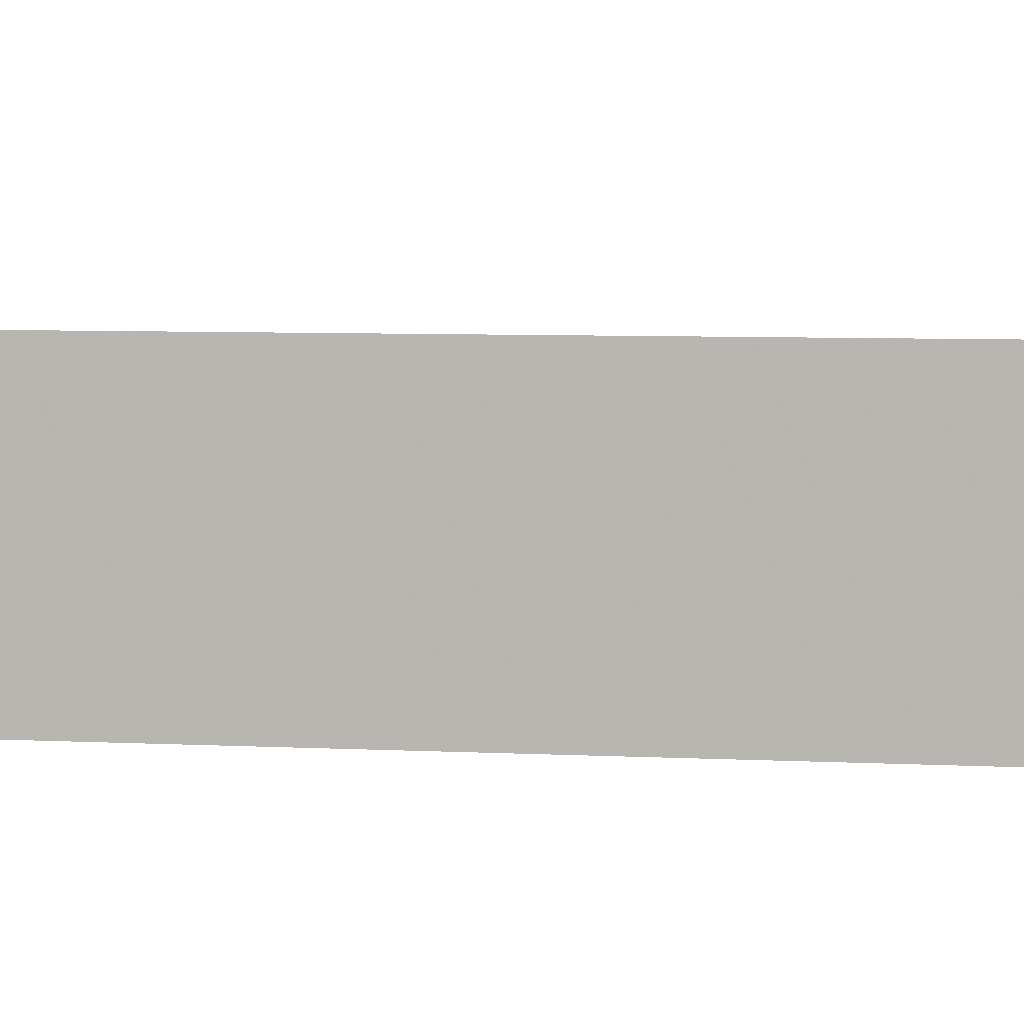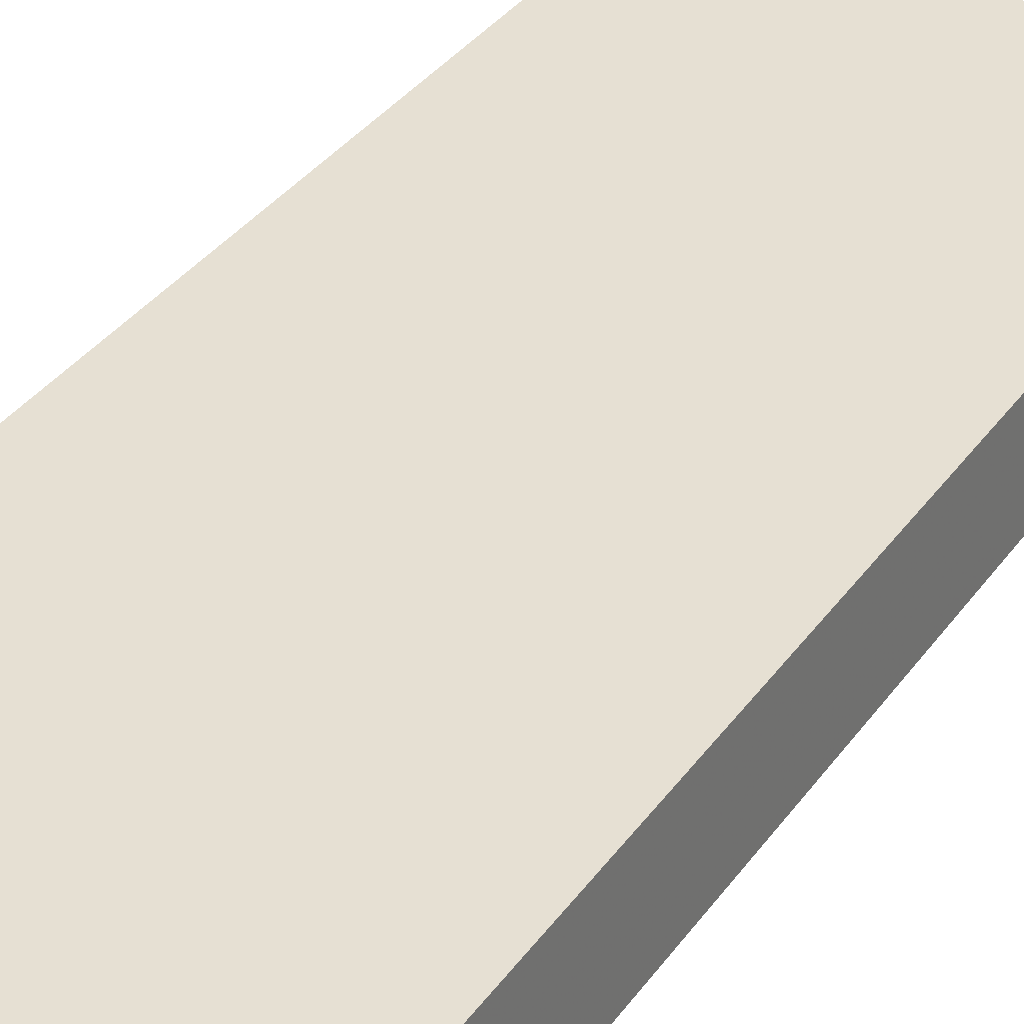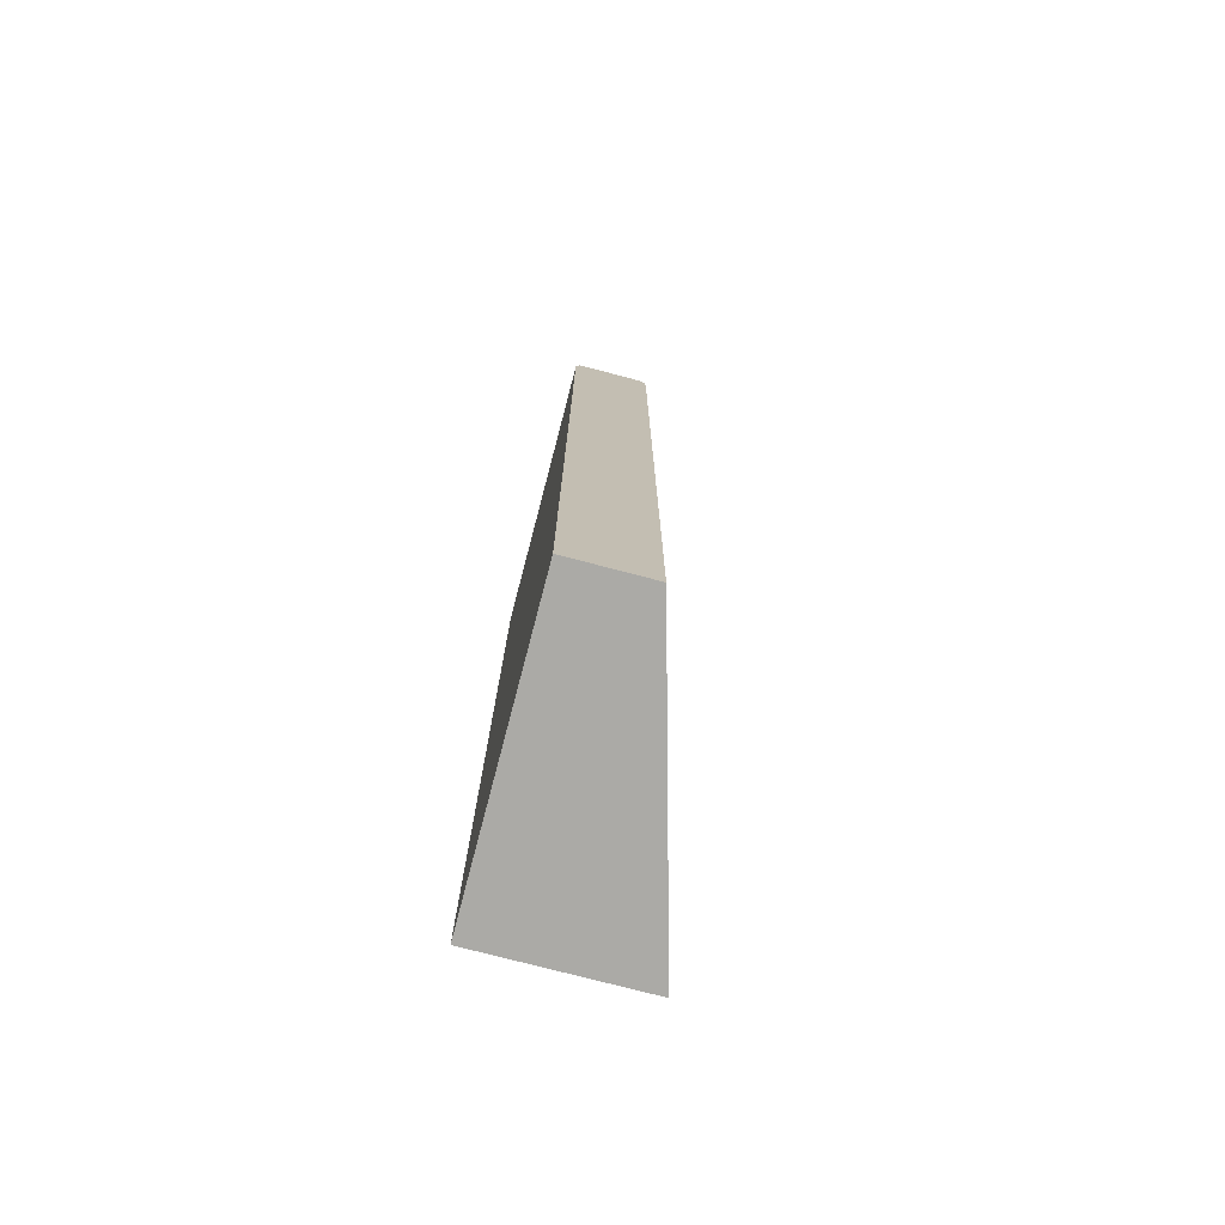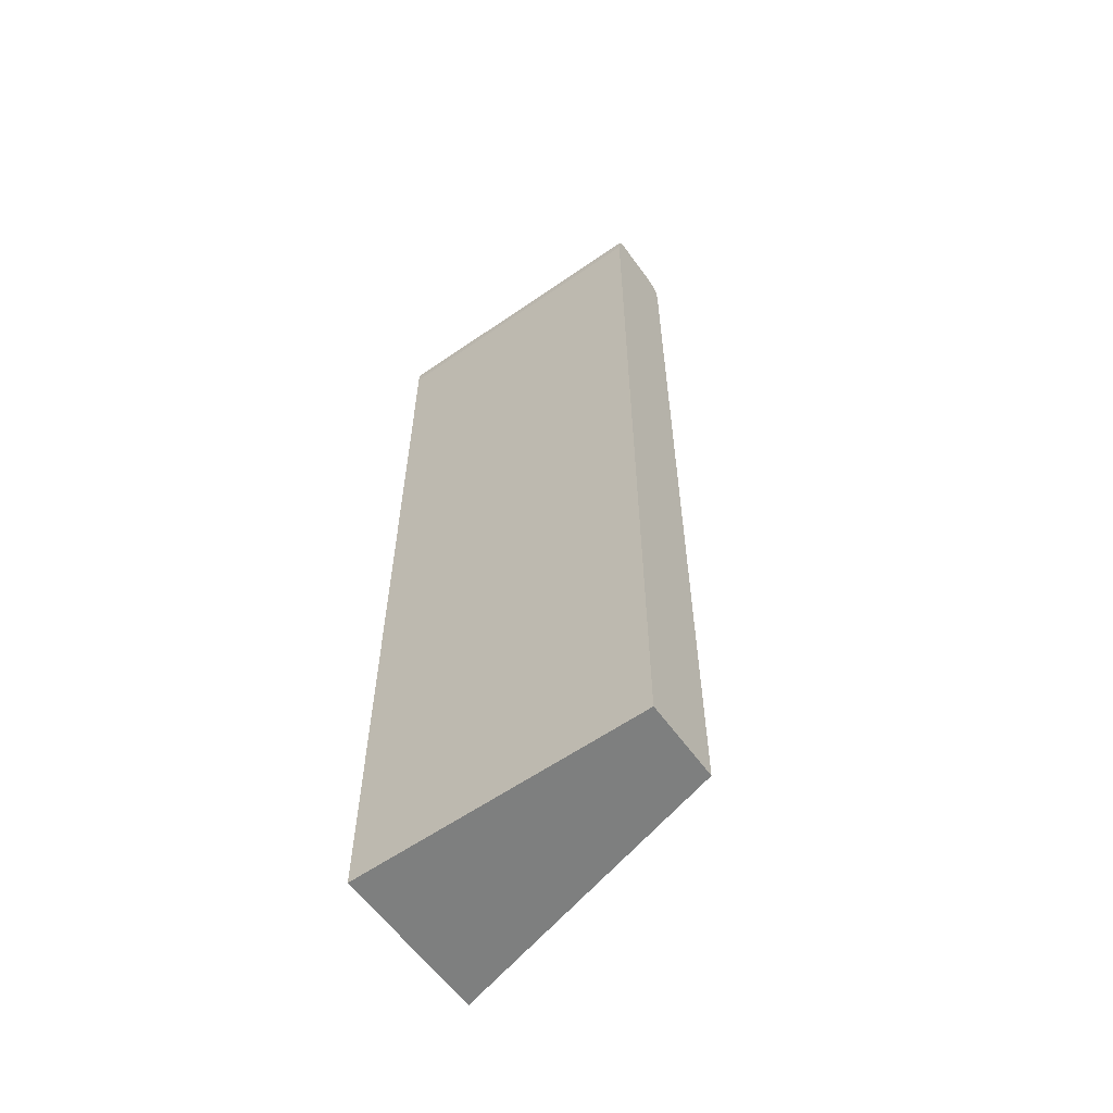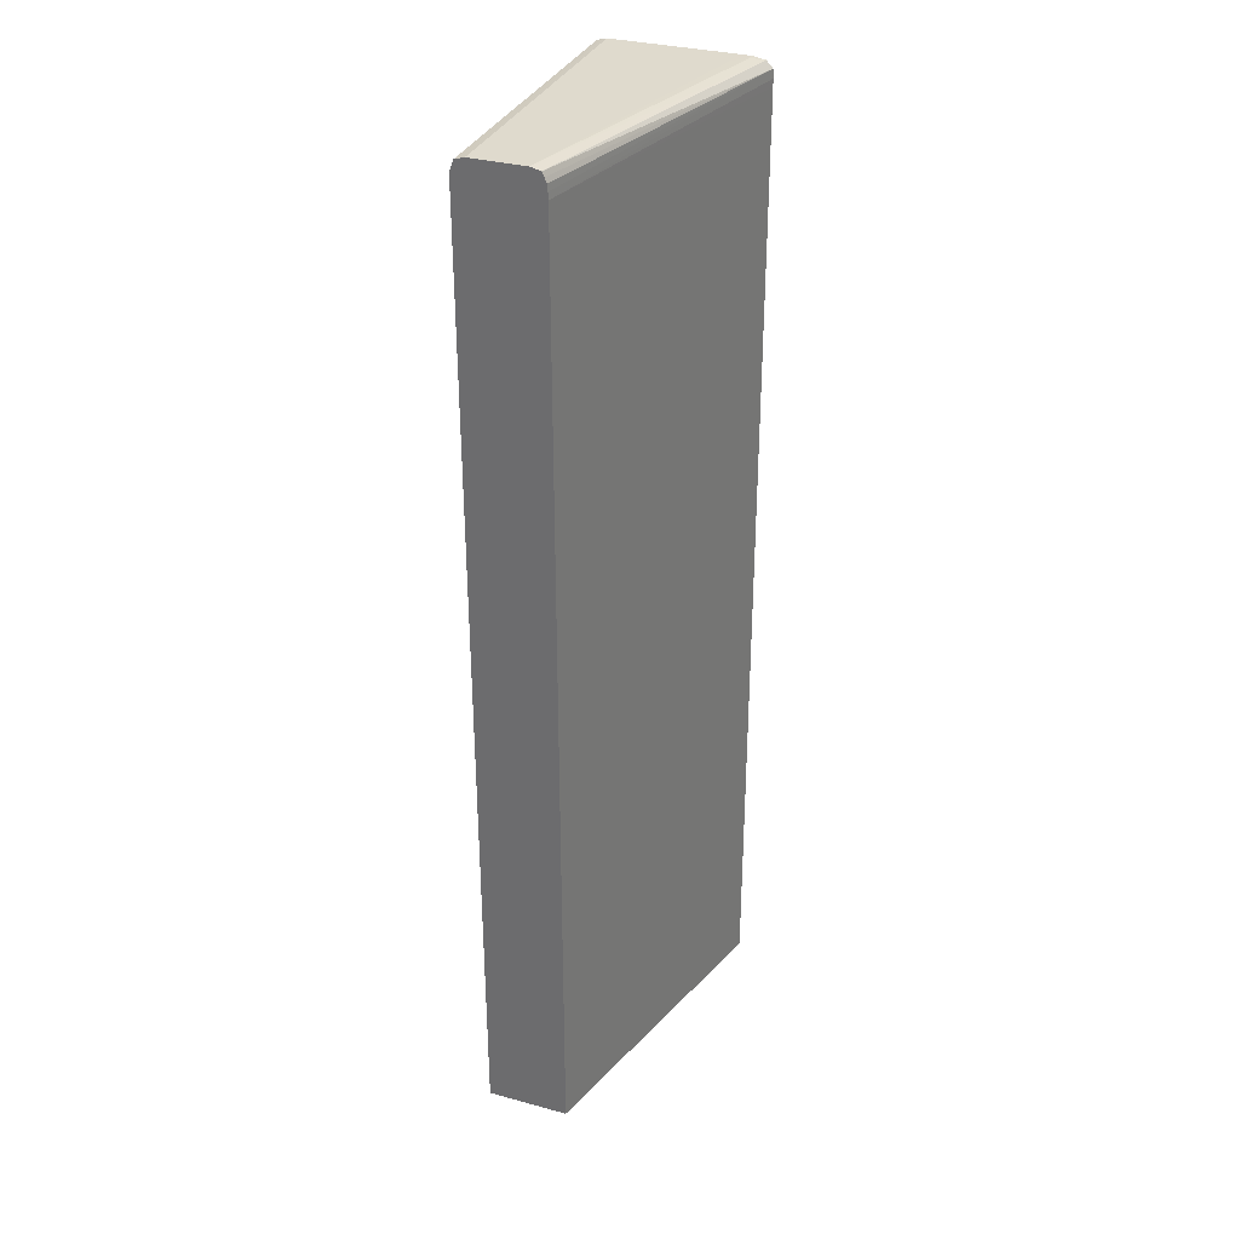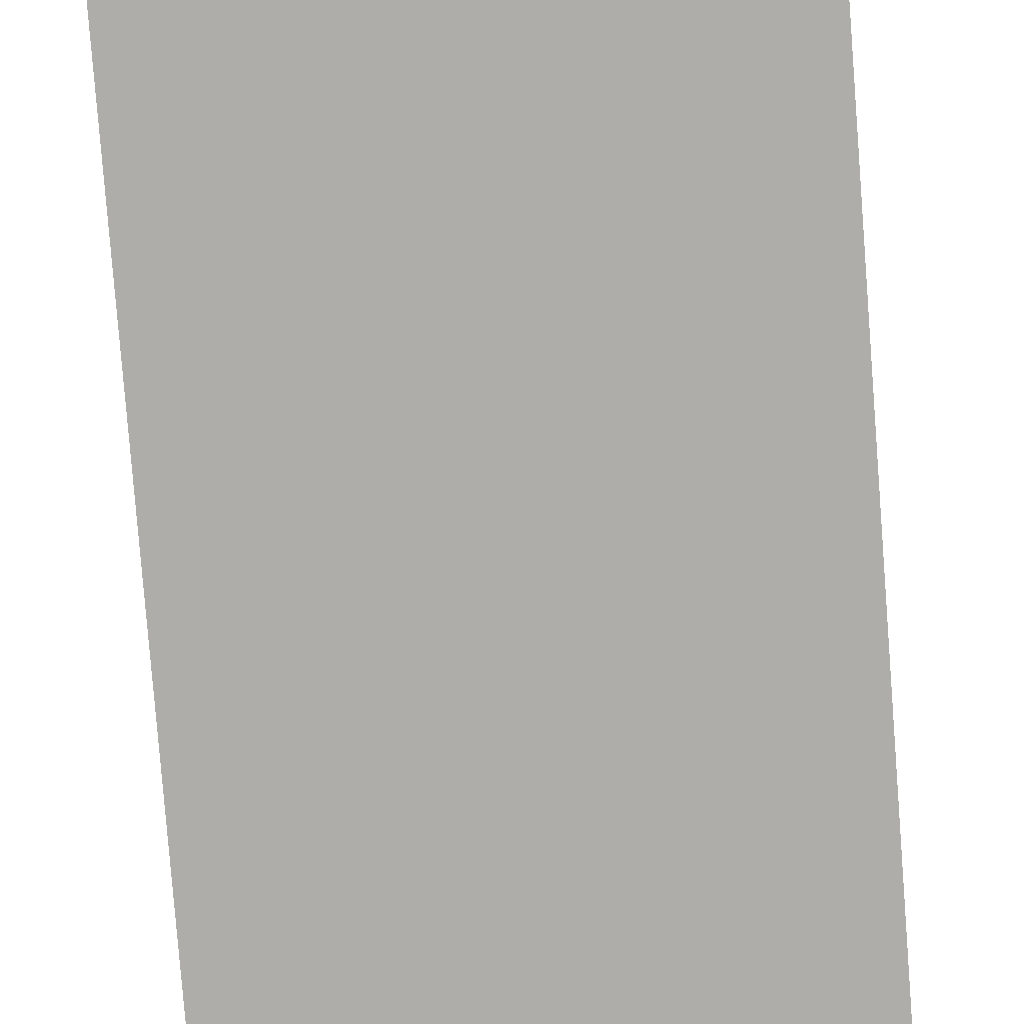
<metadata>
{"format":"obj","ext":"obj","renderer":"f3d","projection":"perspective","resolution":1024,"background":"white","views":[{"elev":4.8,"azim":-78.6,"up":"+Y"},{"elev":32.0,"azim":28.5,"up":"+Y"},{"elev":-75.8,"azim":75.3,"up":"+Z"},{"elev":-59.6,"azim":35.5,"up":"+Z"},{"elev":32.9,"azim":110.6,"up":"+Z"},{"elev":-77.2,"azim":4.4,"up":"+Y"}]}
</metadata>
<code>
v -0.0009629 -5.46 11.07
v -0.0009629 -5.94 11.07
v -0.0009629 -5.414 11.05
v -2.76 -4.623 11.04
v -2.7 -4.74 11.07
v -2.58 -4.86 11.07
v -2.76 -5.94 11.07
v -2.76 -5.983 11.05
v -0.0009629 -6.027 11.04
v -0.0009629 -5.368 11.04
v -2.76 -4.74 11.07
v -2.76 -4.564 10.98
v -2.76 -4.86 11.07
v -2.76 -6.027 11.04
v -0.0009629 -6.044 11
v -0.0009629 -5.348 11
v -0.0009629 -5.328 10.96
v -0.0009629 -5.324 10.9
v -0.0009629 -5.32 10.84
v -2.76 -4.56 10.91
v -2.76 -6.043 11
v -0.0009629 -6.06 10.96
v -2.76 -6.06 10.96
v -2.759 -4.56 10.84
v -0.0009629 -5.32 2.064
v -2.76 -4.56 10.84
v -2.76 -6.063 10.9
v -0.0009629 -6.066 10.84
v -2.759 -4.56 2.064
v -0.0009629 -6.066 2.064
v -2.76 -4.56 2.064
v -2.76 -6.066 10.84
v -2.76 -4.56 2.064
v -2.76 -6.066 2.064
f 1 2 9
f 1 9 15
f 1 15 22
f 1 22 28
f 1 28 30
f 1 30 25
f 1 25 19
f 1 19 18
f 1 18 17
f 1 17 16
f 1 16 10
f 1 10 3
f 1 3 4
f 1 4 5
f 1 5 6
f 1 6 13
f 1 13 7
f 1 7 2
f 2 7 8
f 2 8 9
f 3 10 4
f 4 11 5
f 4 10 12
f 4 12 20
f 4 20 26
f 4 26 31
f 4 31 33
f 4 33 34
f 4 34 32
f 4 32 27
f 4 27 23
f 4 23 21
f 4 21 14
f 4 14 8
f 4 8 7
f 4 7 13
f 4 13 11
f 5 11 13
f 5 13 6
f 8 14 9
f 9 14 15
f 10 16 12
f 12 16 17
f 12 17 18
f 12 18 19
f 12 19 20
f 14 21 15
f 15 21 23
f 15 23 22
f 19 24 20
f 19 25 29
f 19 29 24
f 20 24 26
f 22 23 27
f 22 27 28
f 24 29 31
f 24 31 26
f 25 30 34
f 25 34 33
f 25 33 29
f 27 32 28
f 28 32 34
f 28 34 30
f 29 33 31

</code>
